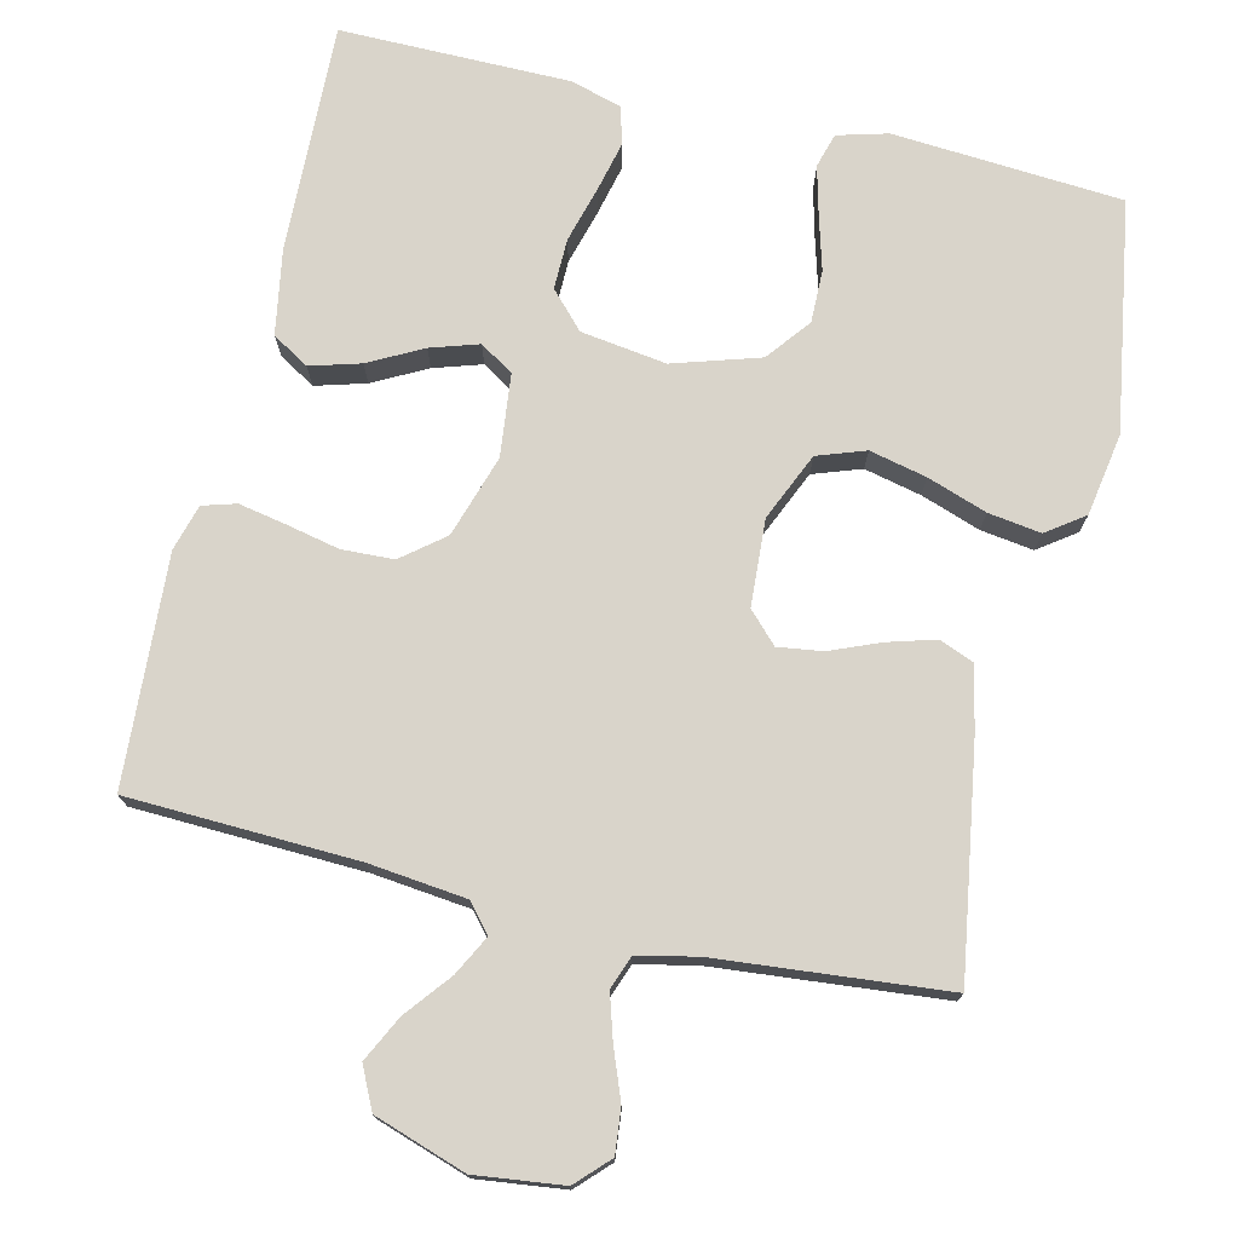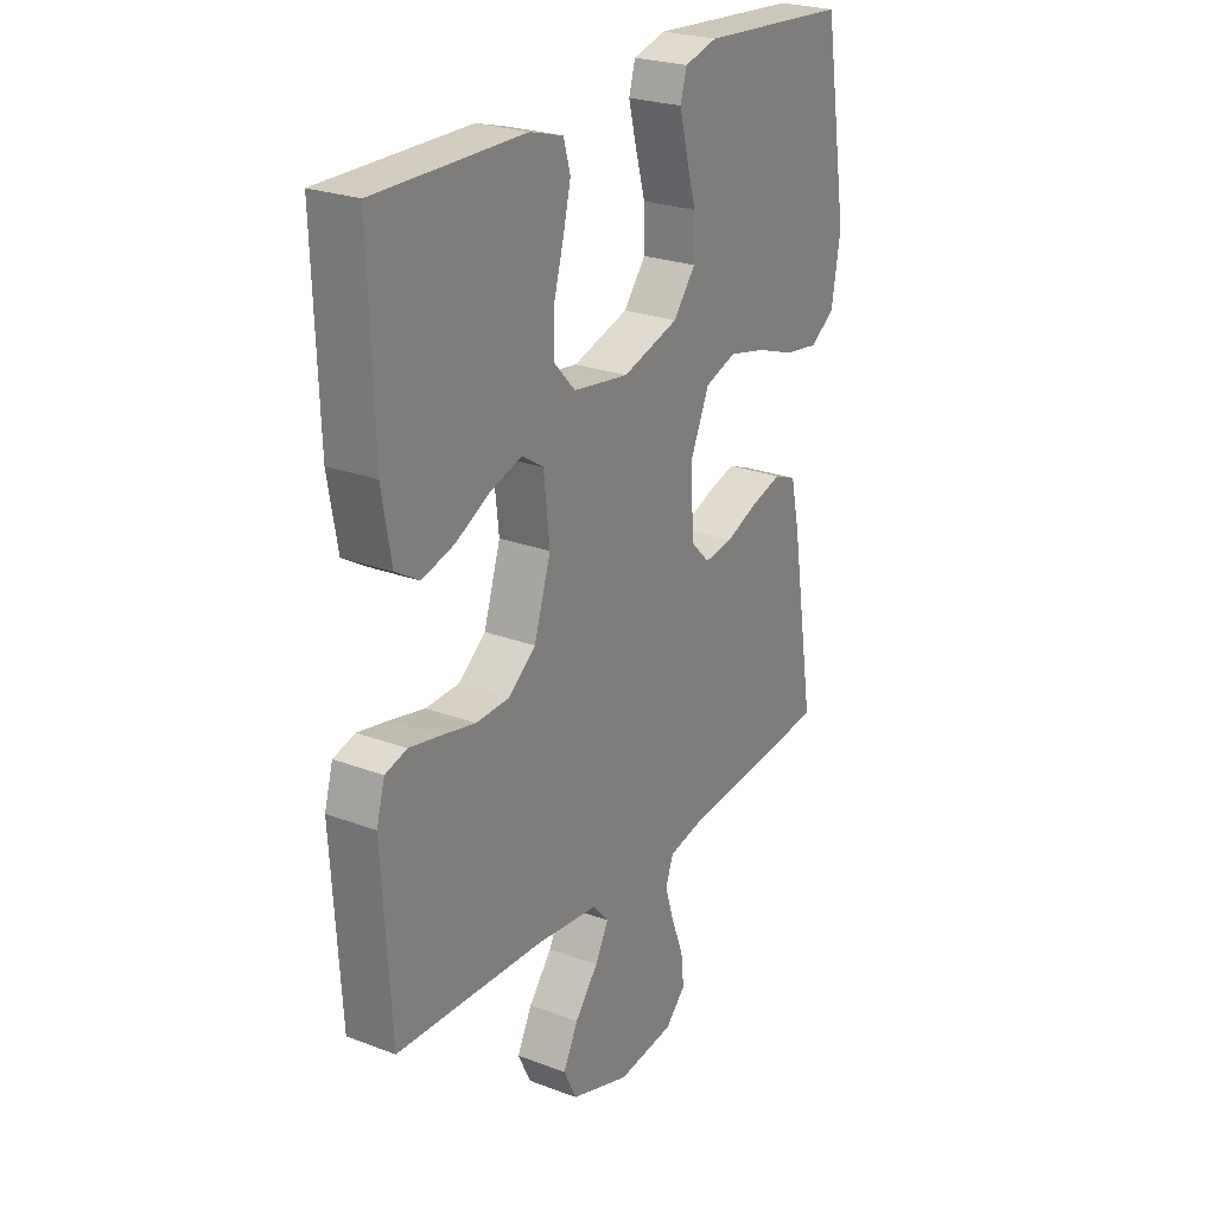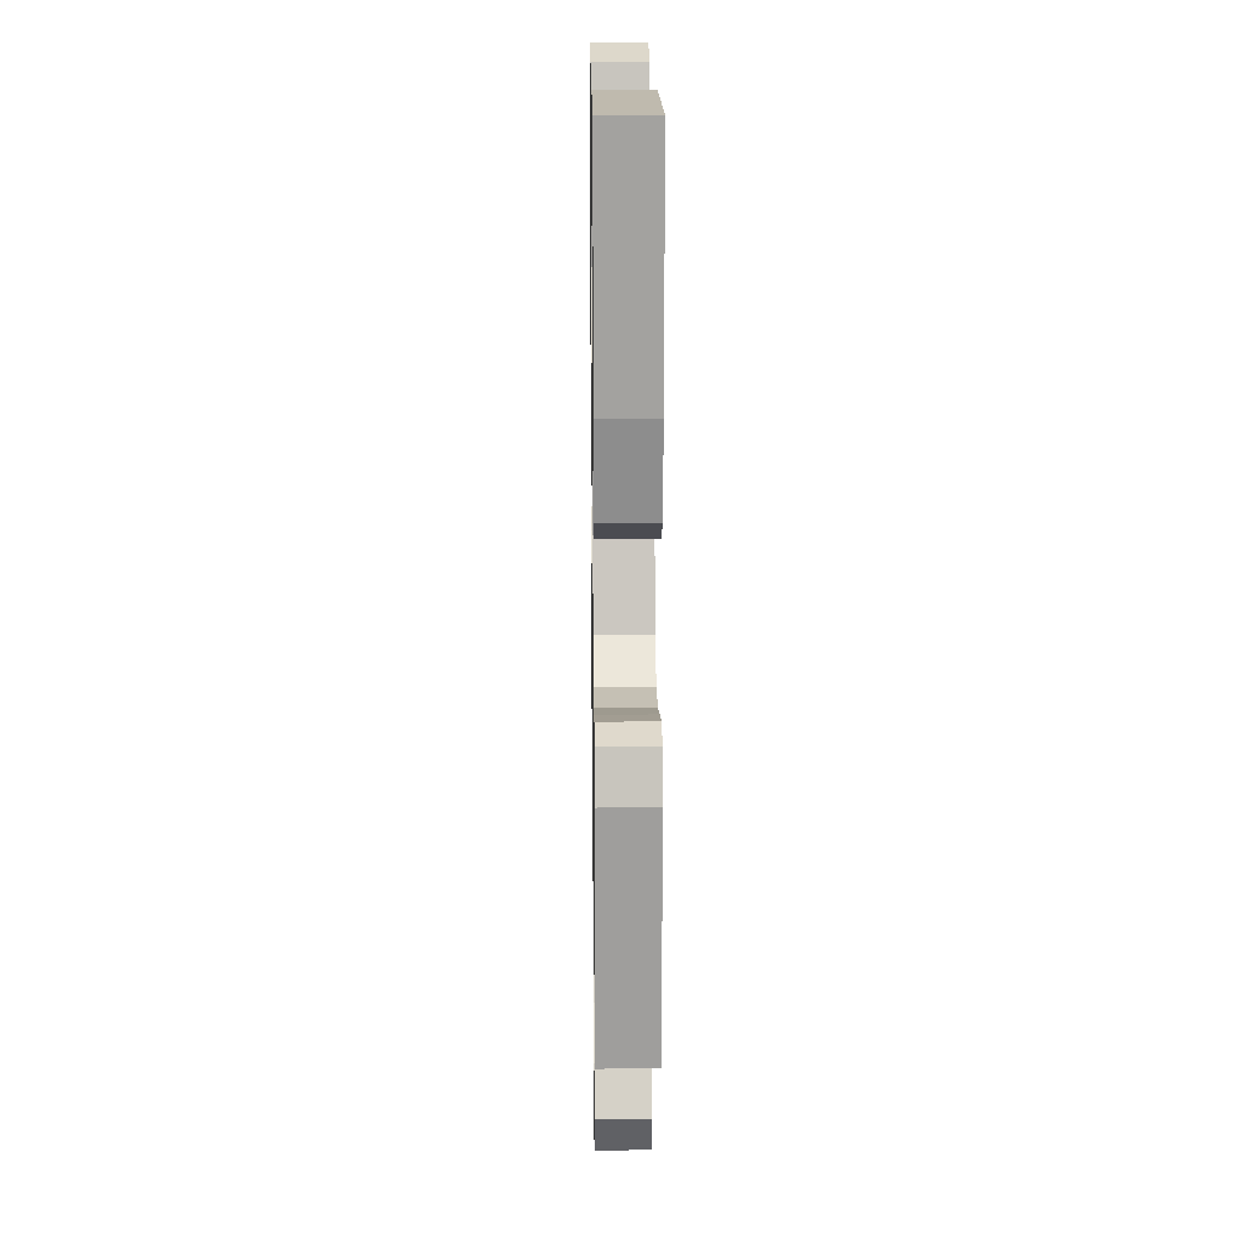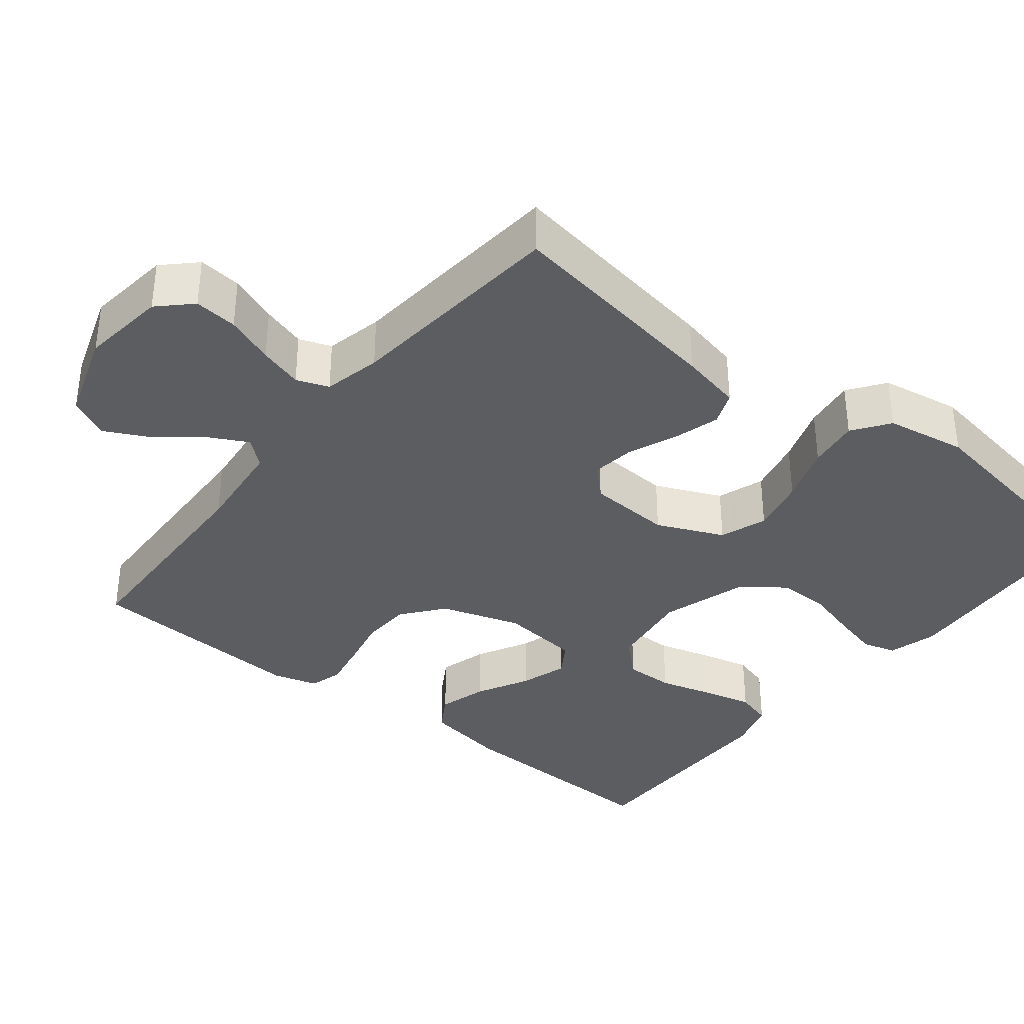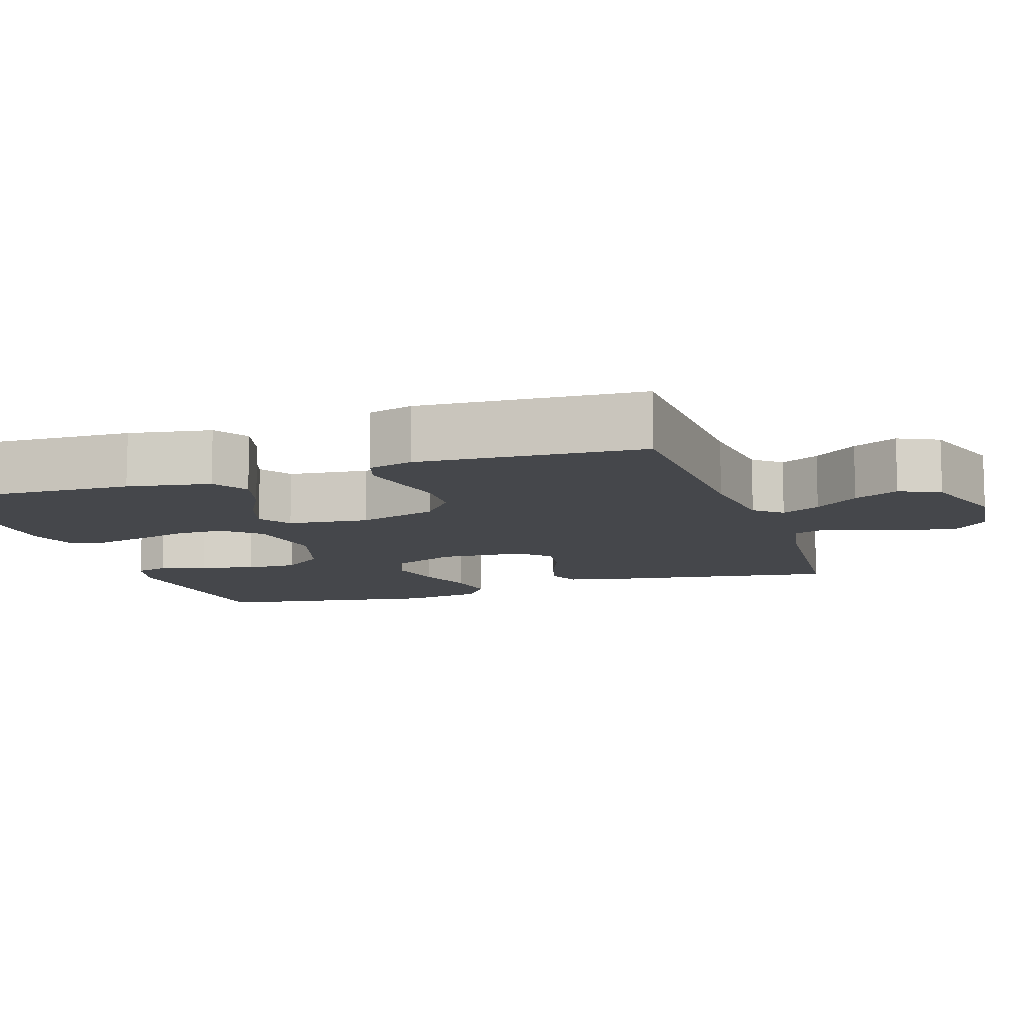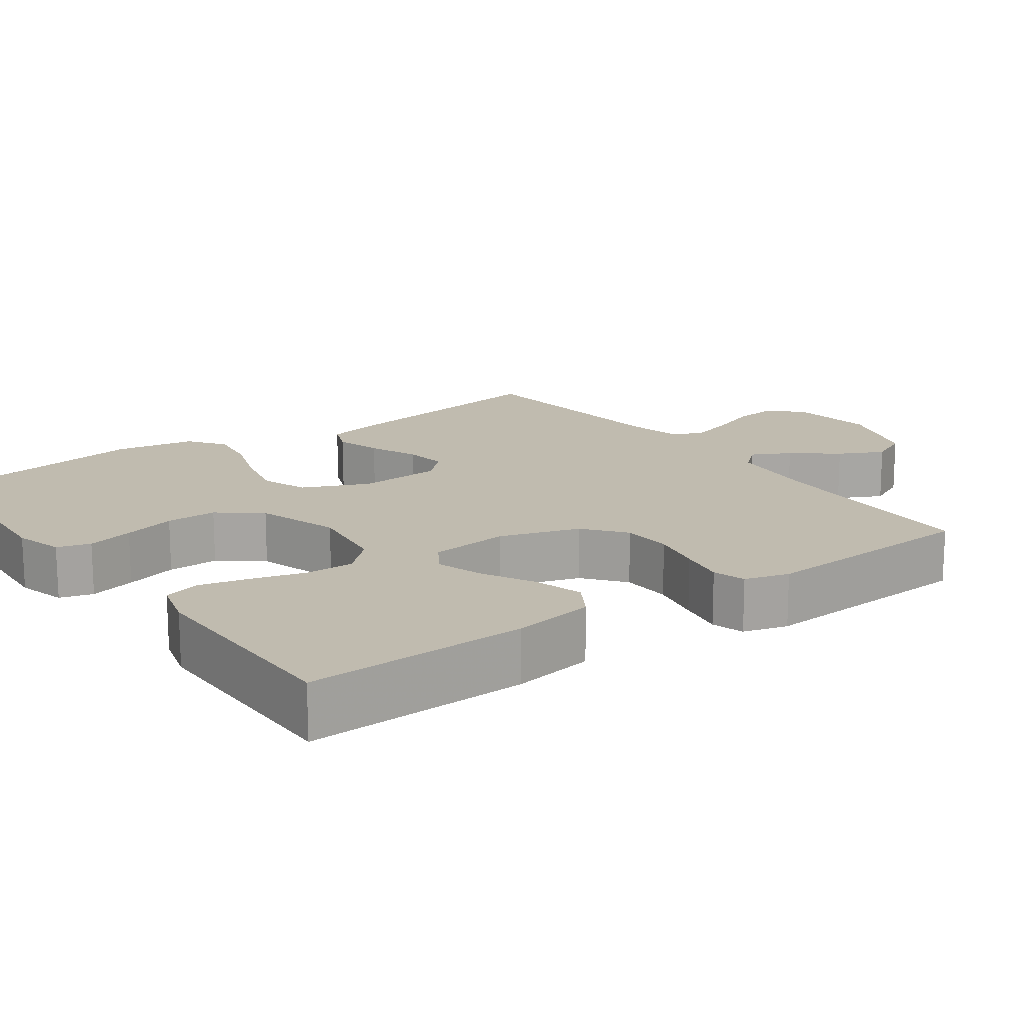
<metadata>
{"format":"obj","ext":"obj","renderer":"f3d","projection":"perspective","resolution":1024,"background":"white","views":[{"elev":74.8,"azim":-166.7,"up":"+Y"},{"elev":24.8,"azim":121.6,"up":"+Z"},{"elev":15.8,"azim":89.2,"up":"+Z"},{"elev":-36.0,"azim":-128.5,"up":"+Y"},{"elev":-10.5,"azim":108.4,"up":"+Y"},{"elev":16.1,"azim":54.1,"up":"+Y"}]}
</metadata>
<code>
v -0.5 0.07 0.5
v -0.2 0.07 0.521
v -0.134 0.07 0.503
v -0.121 0.07 0.458
v -0.137 0.07 0.395
v -0.157 0.07 0.324
v -0.158 0.07 0.255
v -0.113 0.07 0.198
v 0 0.07 0.163
v 0.112 0.07 0.179
v 0.156 0.07 0.226
v 0.155 0.07 0.292
v 0.135 0.07 0.364
v 0.119 0.07 0.431
v 0.133 0.07 0.48
v 0.2 0.07 0.499
v 0.5 0.07 0.5
v 0.49 0.07 0.2
v 0.471 0.07 0.089
v 0.423 0.07 0.06
v 0.357 0.07 0.079
v 0.287 0.07 0.116
v 0.224 0.07 0.136
v 0.18 0.07 0.108
v 0.168 0.07 0
v 0.202 0.07 -0.107
v 0.257 0.07 -0.151
v 0.325 0.07 -0.154
v 0.395 0.07 -0.139
v 0.457 0.07 -0.127
v 0.501 0.07 -0.14
v 0.518 0.07 -0.2
v 0.5 0.07 -0.5
v 0.2 0.07 -0.511
v 0.073 0.07 -0.525
v 0.042 0.07 -0.561
v 0.069 0.07 -0.613
v 0.116 0.07 -0.672
v 0.146 0.07 -0.732
v 0.12 0.07 -0.786
v 0 0.07 -0.826
v -0.115 0.07 -0.812
v -0.156 0.07 -0.77
v -0.15 0.07 -0.712
v -0.125 0.07 -0.647
v -0.107 0.07 -0.588
v -0.123 0.07 -0.545
v -0.2 0.07 -0.528
v -0.5 0.07 -0.5
v -0.452 0.07 -0.2
v -0.434 0.07 -0.117
v -0.389 0.07 -0.099
v -0.327 0.07 -0.117
v -0.261 0.07 -0.144
v -0.203 0.07 -0.152
v -0.165 0.07 -0.113
v -0.158 0.07 0
v -0.197 0.07 0.089
v -0.26 0.07 0.111
v -0.335 0.07 0.094
v -0.413 0.07 0.067
v -0.482 0.07 0.057
v -0.531 0.07 0.092
v -0.549 0.07 0.2
v -0.5 0 0.5
v -0.2 0 0.521
v -0.134 0 0.503
v -0.121 0 0.458
v -0.137 0 0.395
v -0.157 0 0.324
v -0.158 0 0.255
v -0.113 0 0.198
v 0 0 0.163
v 0.112 0 0.179
v 0.156 0 0.226
v 0.155 0 0.292
v 0.135 0 0.364
v 0.119 0 0.431
v 0.133 0 0.48
v 0.2 0 0.499
v 0.5 0 0.5
v 0.49 0 0.2
v 0.471 0 0.089
v 0.423 0 0.06
v 0.357 0 0.079
v 0.287 0 0.116
v 0.224 0 0.136
v 0.18 0 0.108
v 0.168 0 0
v 0.202 0 -0.107
v 0.257 0 -0.151
v 0.325 0 -0.154
v 0.395 0 -0.139
v 0.457 0 -0.127
v 0.501 0 -0.14
v 0.518 0 -0.2
v 0.5 0 -0.5
v 0.2 0 -0.511
v 0.073 0 -0.525
v 0.042 0 -0.561
v 0.069 0 -0.613
v 0.116 0 -0.672
v 0.146 0 -0.732
v 0.12 0 -0.786
v 0 0 -0.826
v -0.115 0 -0.812
v -0.156 0 -0.77
v -0.15 0 -0.712
v -0.125 0 -0.647
v -0.107 0 -0.588
v -0.123 0 -0.545
v -0.2 0 -0.528
v -0.5 0 -0.5
v -0.452 0 -0.2
v -0.434 0 -0.117
v -0.389 0 -0.099
v -0.327 0 -0.117
v -0.261 0 -0.144
v -0.203 0 -0.152
v -0.165 0 -0.113
v -0.158 0 0
v -0.197 0 0.089
v -0.26 0 0.111
v -0.335 0 0.094
v -0.413 0 0.067
v -0.482 0 0.057
v -0.531 0 0.092
v -0.549 0 0.2
f 4 5 6
f 3 4 6
f 2 3 6
f 1 2 6
f 64 1 6
f 63 64 6
f 62 63 6
f 61 62 6
f 60 61 6
f 59 60 6 7
f 58 59 7 8
f 57 58 8 9
f 56 57 9 10
f 52 53 54
f 51 52 54
f 50 51 54
f 49 50 54
f 48 49 54
f 47 48 54 55
f 46 47 55 56
f 43 44 45
f 42 43 45
f 41 42 45
f 40 41 45
f 39 40 45
f 38 39 45
f 37 38 45
f 36 37 45 46
f 46 56 10
f 36 46 10
f 35 36 10
f 32 33 34
f 31 32 34
f 30 31 34
f 29 30 34
f 28 29 34
f 27 28 34 35
f 20 21 22
f 19 20 22
f 18 19 22
f 17 18 22
f 16 17 22
f 15 16 22
f 14 15 22
f 13 14 22
f 12 13 22
f 11 12 22 23
f 10 11 23 24
f 26 27 35
f 25 26 35
f 10 24 25 35
f 70 69 68
f 70 68 67
f 70 67 66
f 70 66 65
f 70 65 128
f 70 128 127
f 70 127 126
f 70 126 125
f 70 125 124
f 71 70 124 123
f 72 71 123 122
f 73 72 122 121
f 74 73 121 120
f 118 117 116
f 118 116 115
f 118 115 114
f 118 114 113
f 118 113 112
f 119 118 112 111
f 120 119 111 110
f 109 108 107
f 109 107 106
f 109 106 105
f 109 105 104
f 109 104 103
f 109 103 102
f 109 102 101
f 110 109 101 100
f 74 120 110
f 74 110 100
f 74 100 99
f 98 97 96
f 98 96 95
f 98 95 94
f 98 94 93
f 98 93 92
f 99 98 92 91
f 86 85 84
f 86 84 83
f 86 83 82
f 86 82 81
f 86 81 80
f 86 80 79
f 86 79 78
f 86 78 77
f 86 77 76
f 87 86 76 75
f 88 87 75 74
f 99 91 90
f 99 90 89
f 99 89 88 74
f 1 65 66 2
f 2 66 67 3
f 3 67 68 4
f 4 68 69 5
f 5 69 70 6
f 6 70 71 7
f 7 71 72 8
f 8 72 73 9
f 9 73 74 10
f 10 74 75 11
f 11 75 76 12
f 12 76 77 13
f 13 77 78 14
f 14 78 79 15
f 15 79 80 16
f 16 80 81 17
f 17 81 82 18
f 18 82 83 19
f 19 83 84 20
f 20 84 85 21
f 21 85 86 22
f 22 86 87 23
f 23 87 88 24
f 24 88 89 25
f 25 89 90 26
f 26 90 91 27
f 27 91 92 28
f 28 92 93 29
f 29 93 94 30
f 30 94 95 31
f 31 95 96 32
f 32 96 97 33
f 33 97 98 34
f 34 98 99 35
f 35 99 100 36
f 36 100 101 37
f 37 101 102 38
f 38 102 103 39
f 39 103 104 40
f 40 104 105 41
f 41 105 106 42
f 42 106 107 43
f 43 107 108 44
f 44 108 109 45
f 45 109 110 46
f 46 110 111 47
f 47 111 112 48
f 48 112 113 49
f 49 113 114 50
f 50 114 115 51
f 51 115 116 52
f 52 116 117 53
f 53 117 118 54
f 54 118 119 55
f 55 119 120 56
f 56 120 121 57
f 57 121 122 58
f 58 122 123 59
f 59 123 124 60
f 60 124 125 61
f 61 125 126 62
f 62 126 127 63
f 63 127 128 64
f 64 128 65 1

</code>
